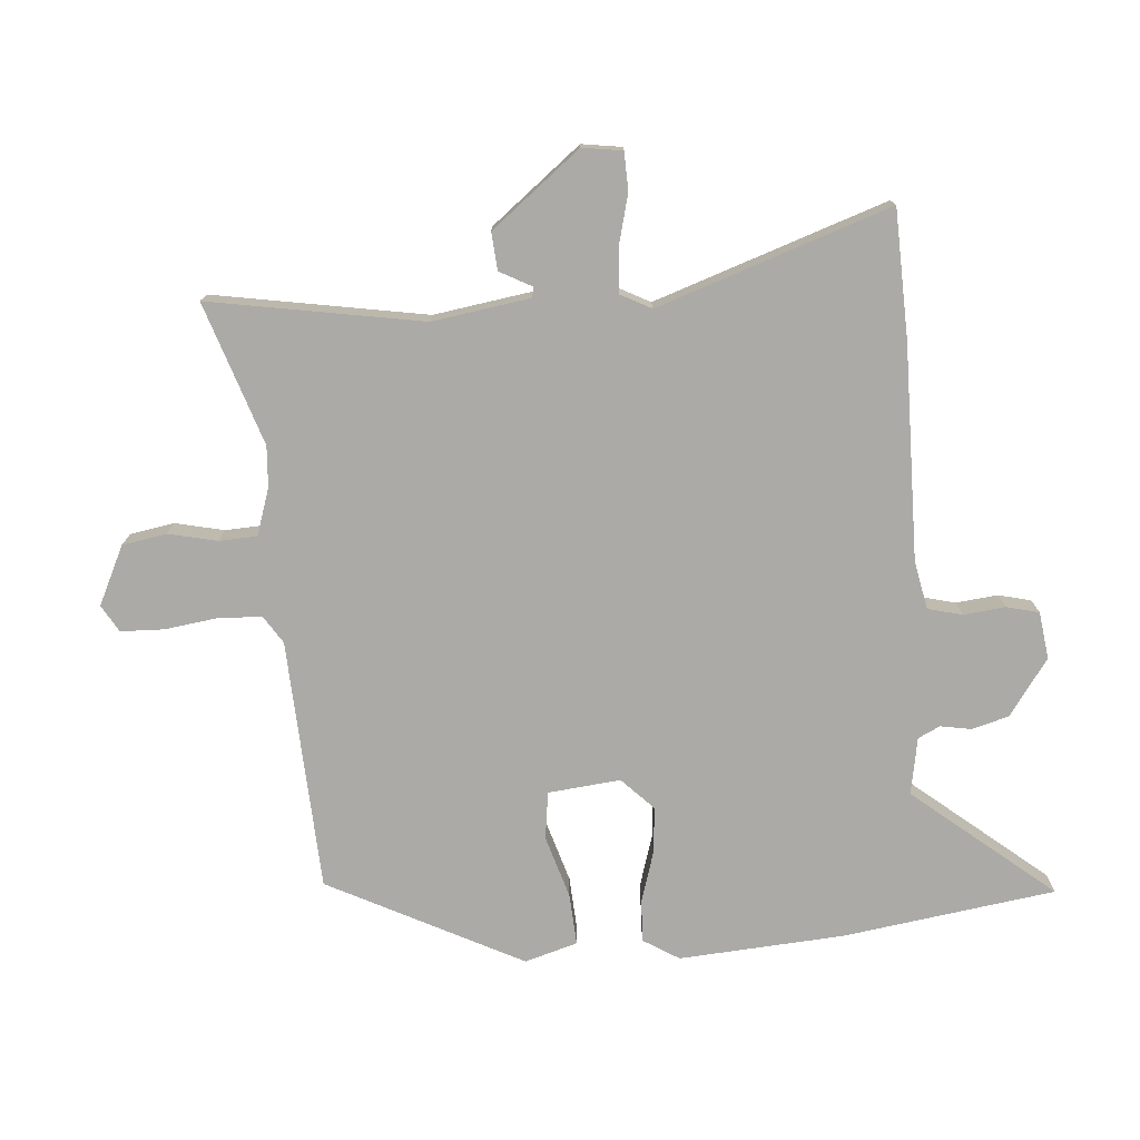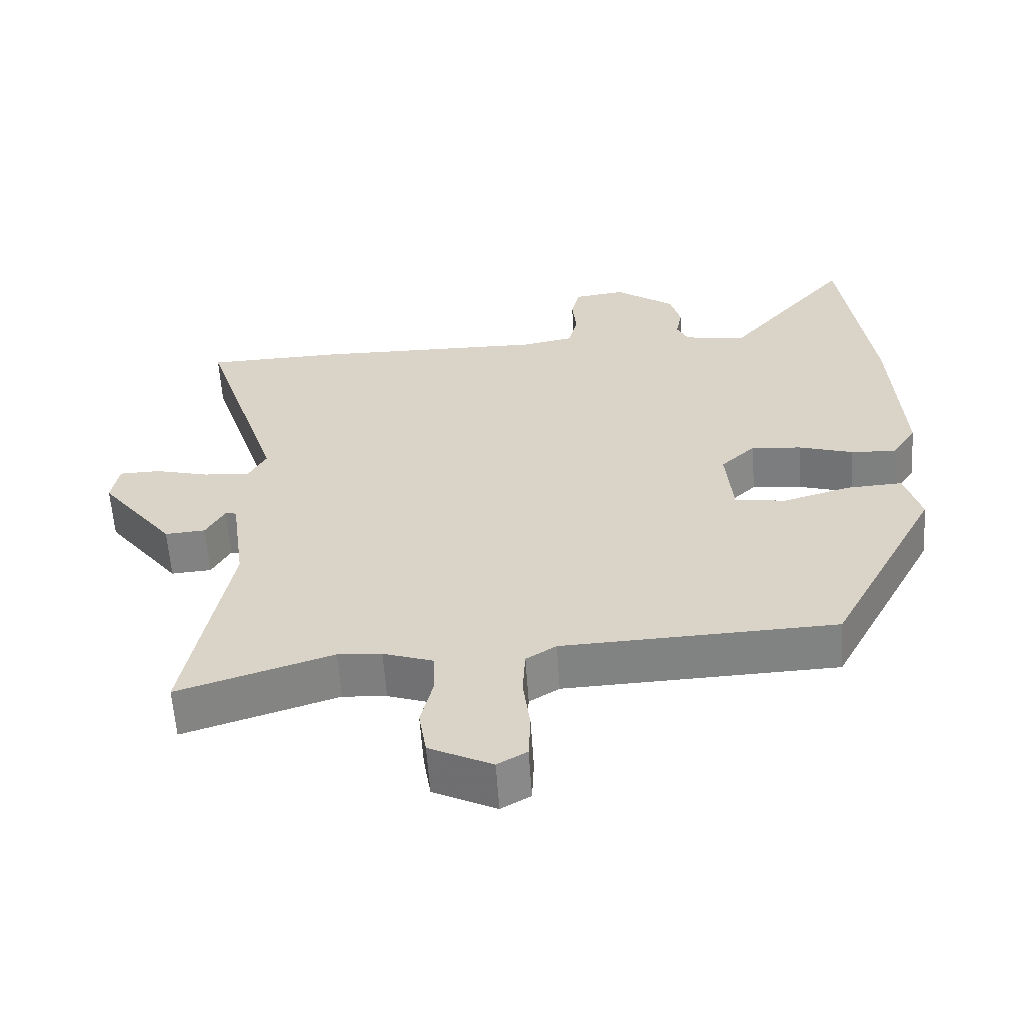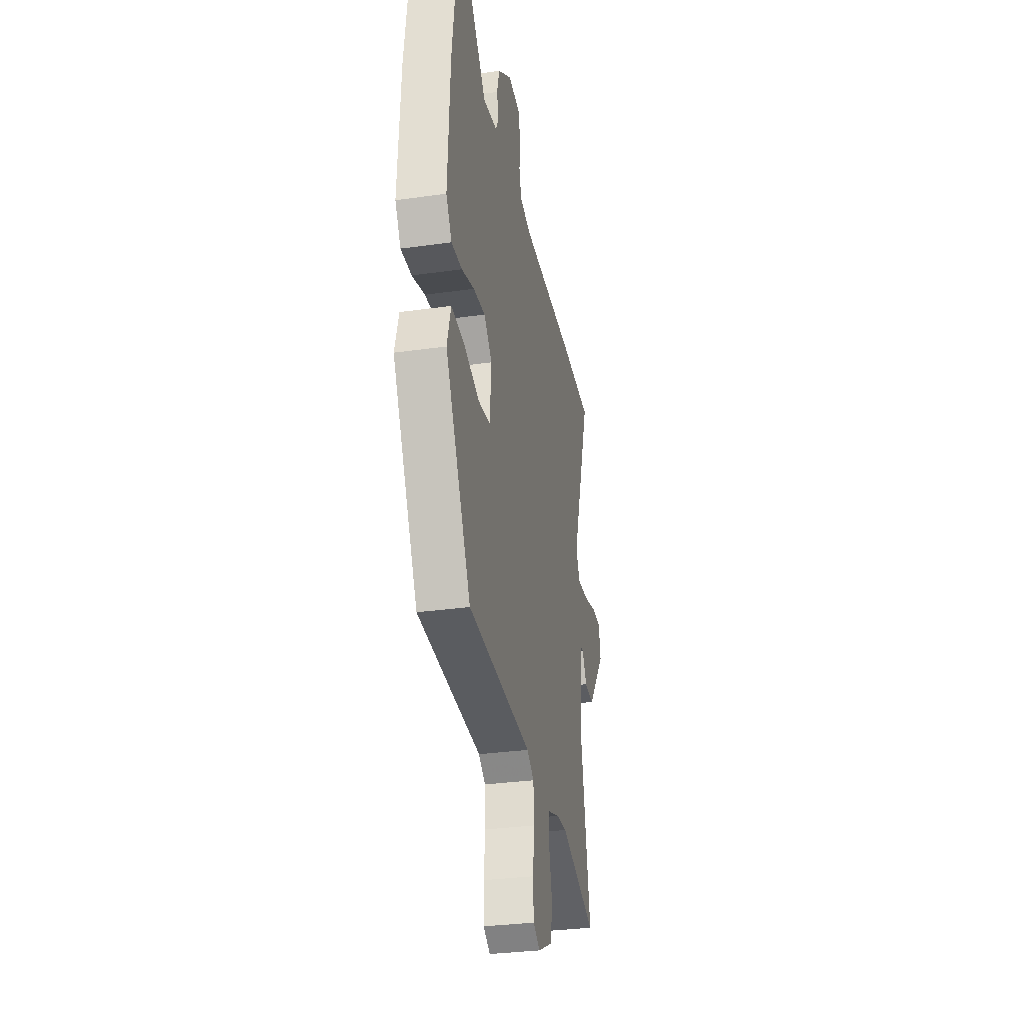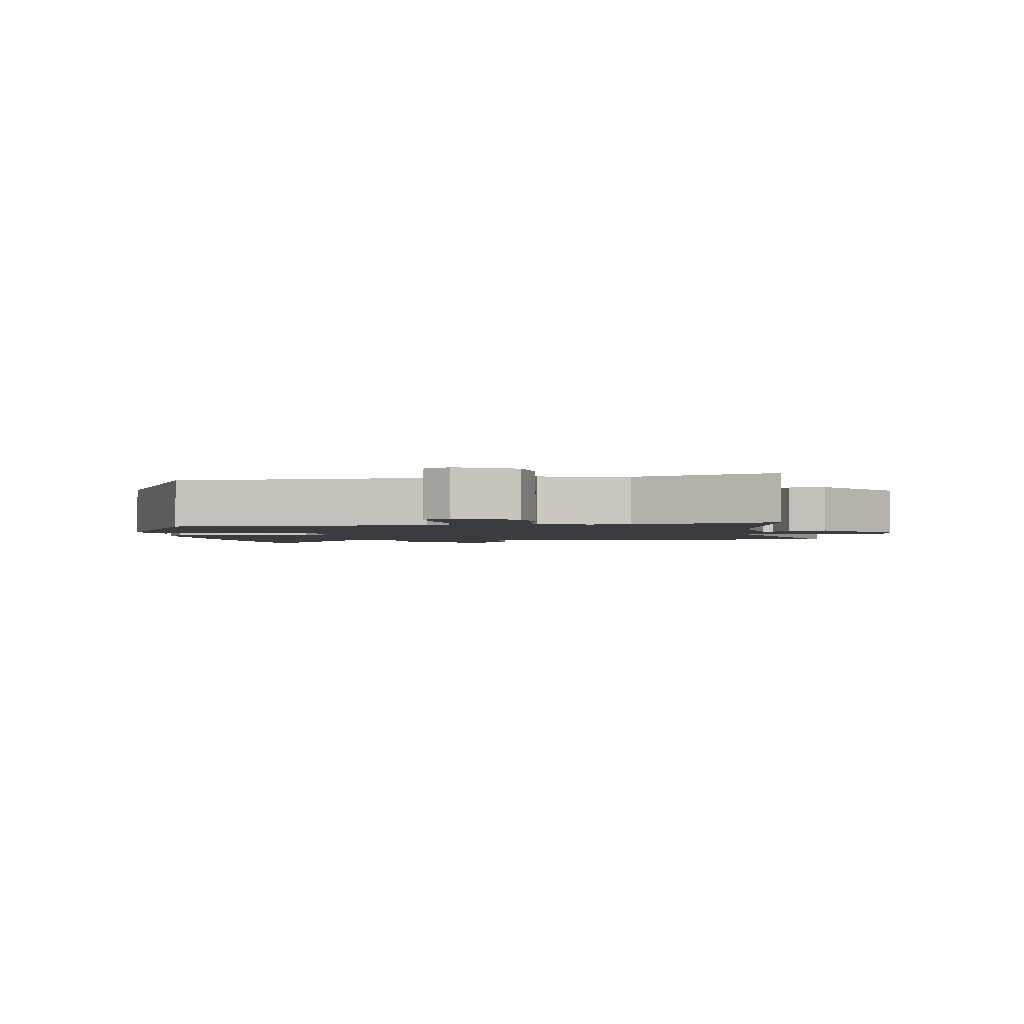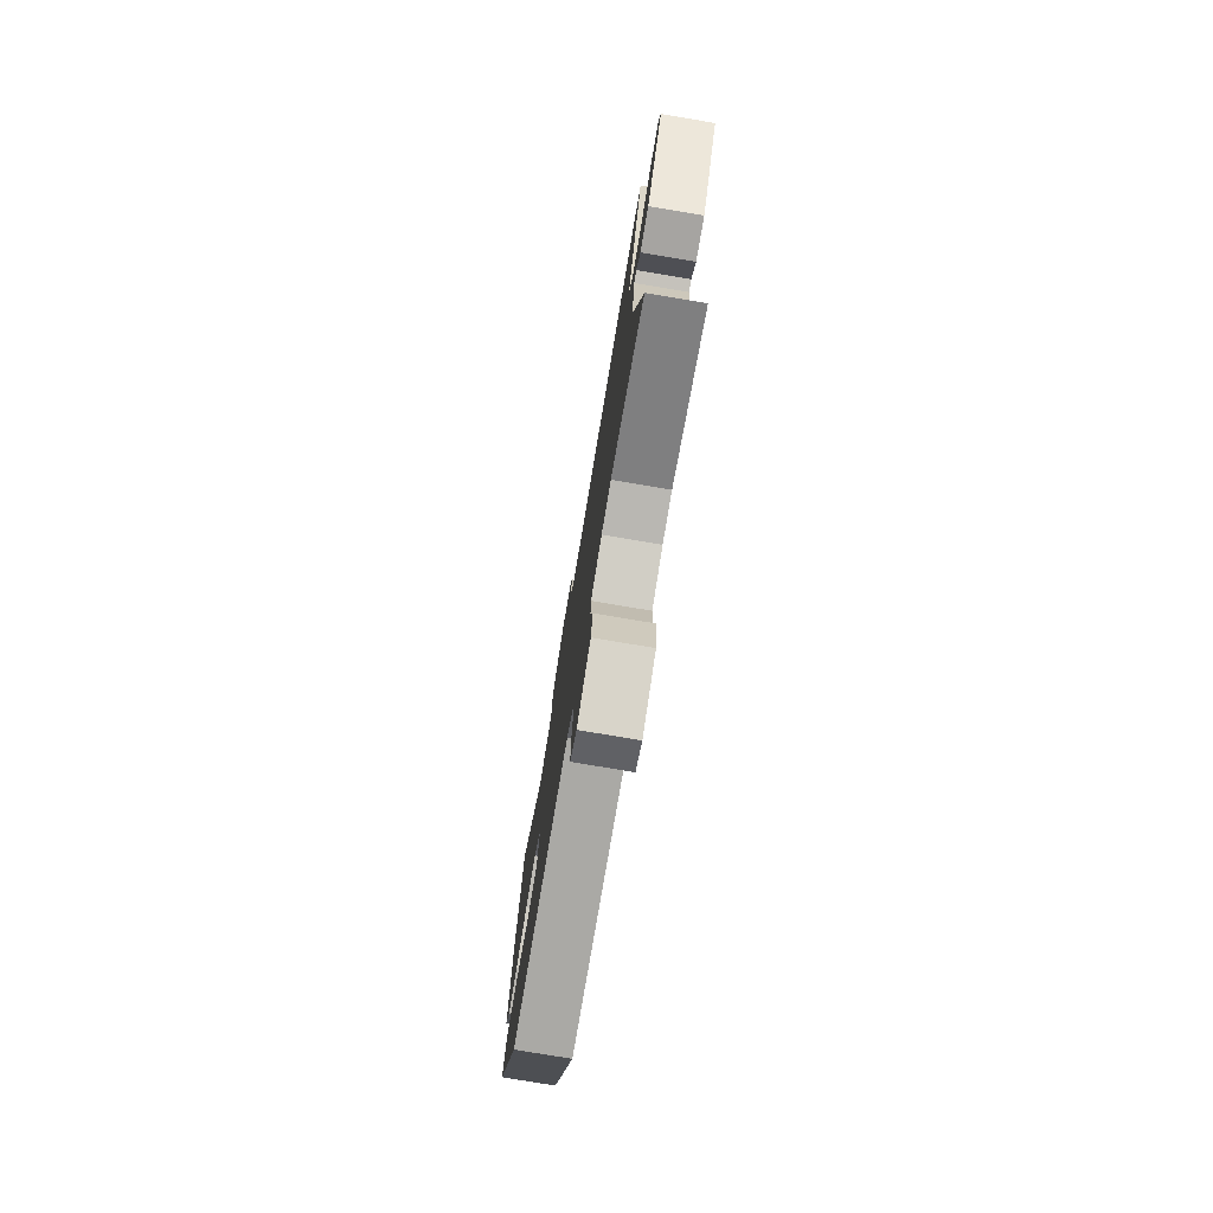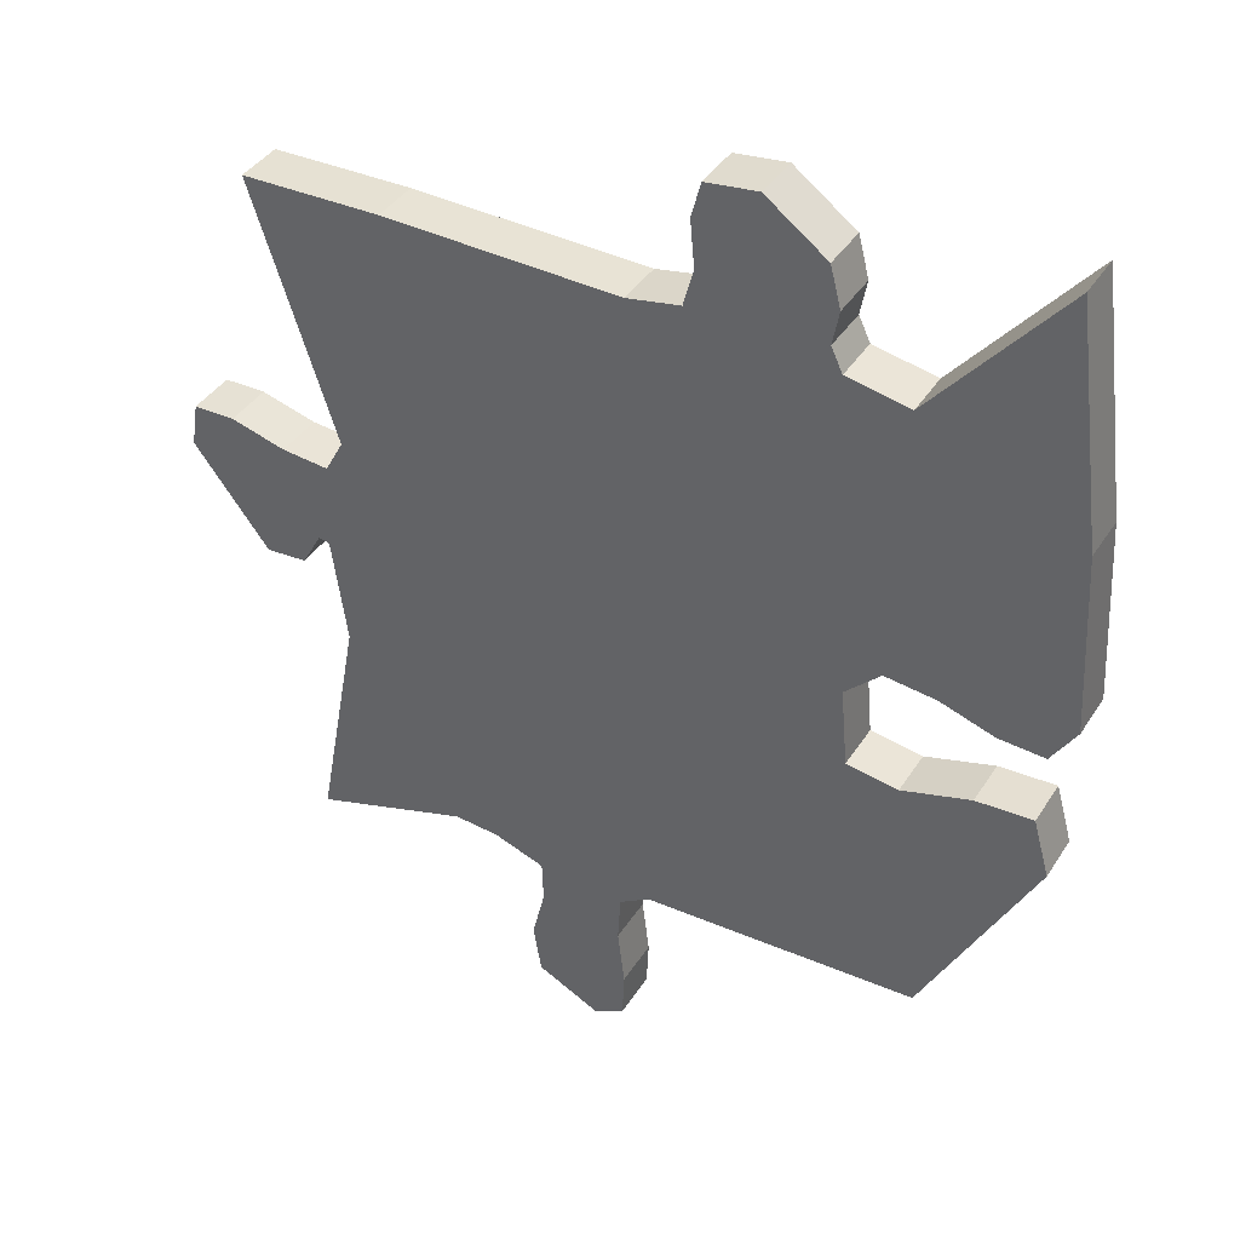
<metadata>
{"format":"obj","ext":"obj","renderer":"f3d","projection":"perspective","resolution":1024,"background":"white","views":[{"elev":-75.8,"azim":-84.7,"up":"+Y"},{"elev":-60.3,"azim":3.9,"up":"+Z"},{"elev":-31.9,"azim":101.2,"up":"+Z"},{"elev":-2.1,"azim":-171.7,"up":"+Y"},{"elev":-77.5,"azim":-99.5,"up":"+Z"},{"elev":39.9,"azim":29.5,"up":"+Z"}]}
</metadata>
<code>
v -0.332 0.07 -0.447
v -0.553 0.07 -0.517
v -0.492 0.07 -0.188
v -0.513 0.07 -0.036
v -0.529 0.07 -0.033
v -0.556 0.07 -0.082
v -0.614 0.07 -0.086
v -0.721 0.07 0.053
v -0.711 0.07 0.115
v -0.652 0.07 0.116
v -0.574 0.07 0.095
v -0.507 0.07 0.089
v -0.481 0.07 0.137
v -0.598 0.07 0.498
v -0.401 0.07 0.502
v -0.068 0.07 0.494
v 0.007 0.07 0.508
v 0.021 0.07 0.561
v 0.015 0.07 0.626
v 0.028 0.07 0.676
v 0.101 0.07 0.685
v 0.187 0.07 0.622
v 0.202 0.07 0.565
v 0.193 0.07 0.517
v 0.209 0.07 0.483
v 0.297 0.07 0.466
v 0.477 0.07 0.679
v 0.52 0.07 0.349
v 0.534 0.07 0.093
v 0.499 0.07 0.038
v 0.434 0.07 0.042
v 0.356 0.07 0.067
v 0.284 0.07 0.075
v 0.234 0.07 0.027
v 0.244 0.07 -0.085
v 0.317 0.07 -0.096
v 0.414 0.07 -0.068
v 0.494 0.07 -0.064
v 0.517 0.07 -0.146
v 0.36 0.07 -0.444
v -0.03 0.07 -0.458
v -0.073 0.07 -0.485
v -0.077 0.07 -0.553
v -0.067 0.07 -0.634
v -0.07 0.07 -0.701
v -0.112 0.07 -0.725
v -0.202 0.07 -0.68
v -0.213 0.07 -0.611
v -0.195 0.07 -0.536
v -0.197 0.07 -0.477
v -0.269 0.07 -0.452
v -0.332 0 -0.447
v -0.553 0 -0.517
v -0.492 0 -0.188
v -0.513 0 -0.036
v -0.529 0 -0.033
v -0.556 0 -0.082
v -0.614 0 -0.086
v -0.721 0 0.053
v -0.711 0 0.115
v -0.652 0 0.116
v -0.574 0 0.095
v -0.507 0 0.089
v -0.481 0 0.137
v -0.598 0 0.498
v -0.401 0 0.502
v -0.068 0 0.494
v 0.007 0 0.508
v 0.021 0 0.561
v 0.015 0 0.626
v 0.028 0 0.676
v 0.101 0 0.685
v 0.187 0 0.622
v 0.202 0 0.565
v 0.193 0 0.517
v 0.209 0 0.483
v 0.297 0 0.466
v 0.477 0 0.679
v 0.52 0 0.349
v 0.534 0 0.093
v 0.499 0 0.038
v 0.434 0 0.042
v 0.356 0 0.067
v 0.284 0 0.075
v 0.234 0 0.027
v 0.244 0 -0.085
v 0.317 0 -0.096
v 0.414 0 -0.068
v 0.494 0 -0.064
v 0.517 0 -0.146
v 0.36 0 -0.444
v -0.03 0 -0.458
v -0.073 0 -0.485
v -0.077 0 -0.553
v -0.067 0 -0.634
v -0.07 0 -0.701
v -0.112 0 -0.725
v -0.202 0 -0.68
v -0.213 0 -0.611
v -0.195 0 -0.536
v -0.197 0 -0.477
v -0.269 0 -0.452
f 47 48 49
f 46 47 49
f 45 46 49
f 44 45 49
f 43 44 49
f 42 43 49 50
f 41 42 50 51
f 41 51 1
f 40 41 1
f 39 40 1
f 38 39 1
f 37 38 1
f 36 37 1
f 30 31 32
f 29 30 32
f 28 29 32
f 27 28 32
f 26 27 32
f 25 26 32 33
f 24 25 33 34
f 22 23 24
f 21 22 24
f 20 21 24
f 19 20 24
f 18 19 24
f 17 18 24 34
f 13 14 15 16
f 17 34 35
f 16 17 35
f 13 16 35
f 12 13 35
f 9 10 11
f 8 9 11
f 7 8 11
f 6 7 11
f 5 6 11
f 11 12 35
f 5 11 35
f 4 5 35
f 1 2 3
f 4 35 36
f 3 4 36
f 1 3 36
f 100 99 98
f 100 98 97
f 100 97 96
f 100 96 95
f 100 95 94
f 101 100 94 93
f 102 101 93 92
f 52 102 92
f 52 92 91
f 52 91 90
f 52 90 89
f 52 89 88
f 52 88 87
f 83 82 81
f 83 81 80
f 83 80 79
f 83 79 78
f 83 78 77
f 84 83 77 76
f 85 84 76 75
f 75 74 73
f 75 73 72
f 75 72 71
f 75 71 70
f 75 70 69
f 85 75 69 68
f 67 66 65 64
f 86 85 68
f 86 68 67
f 86 67 64
f 86 64 63
f 62 61 60
f 62 60 59
f 62 59 58
f 62 58 57
f 62 57 56
f 86 63 62
f 86 62 56
f 86 56 55
f 54 53 52
f 87 86 55
f 87 55 54
f 87 54 52
f 1 52 53 2
f 2 53 54 3
f 3 54 55 4
f 4 55 56 5
f 5 56 57 6
f 6 57 58 7
f 7 58 59 8
f 8 59 60 9
f 9 60 61 10
f 10 61 62 11
f 11 62 63 12
f 12 63 64 13
f 13 64 65 14
f 14 65 66 15
f 15 66 67 16
f 16 67 68 17
f 17 68 69 18
f 18 69 70 19
f 19 70 71 20
f 20 71 72 21
f 21 72 73 22
f 22 73 74 23
f 23 74 75 24
f 24 75 76 25
f 25 76 77 26
f 26 77 78 27
f 27 78 79 28
f 28 79 80 29
f 29 80 81 30
f 30 81 82 31
f 31 82 83 32
f 32 83 84 33
f 33 84 85 34
f 34 85 86 35
f 35 86 87 36
f 36 87 88 37
f 37 88 89 38
f 38 89 90 39
f 39 90 91 40
f 40 91 92 41
f 41 92 93 42
f 42 93 94 43
f 43 94 95 44
f 44 95 96 45
f 45 96 97 46
f 46 97 98 47
f 47 98 99 48
f 48 99 100 49
f 49 100 101 50
f 50 101 102 51
f 51 102 52 1

</code>
